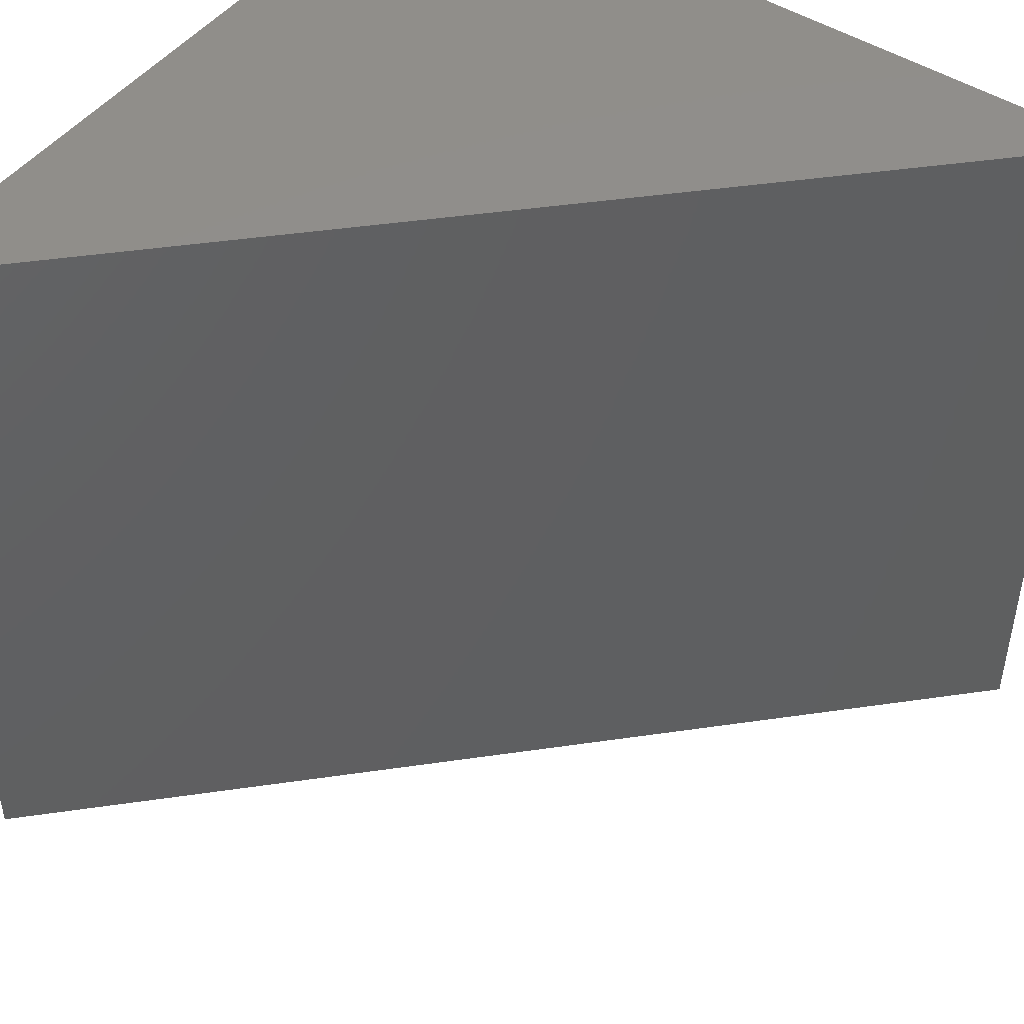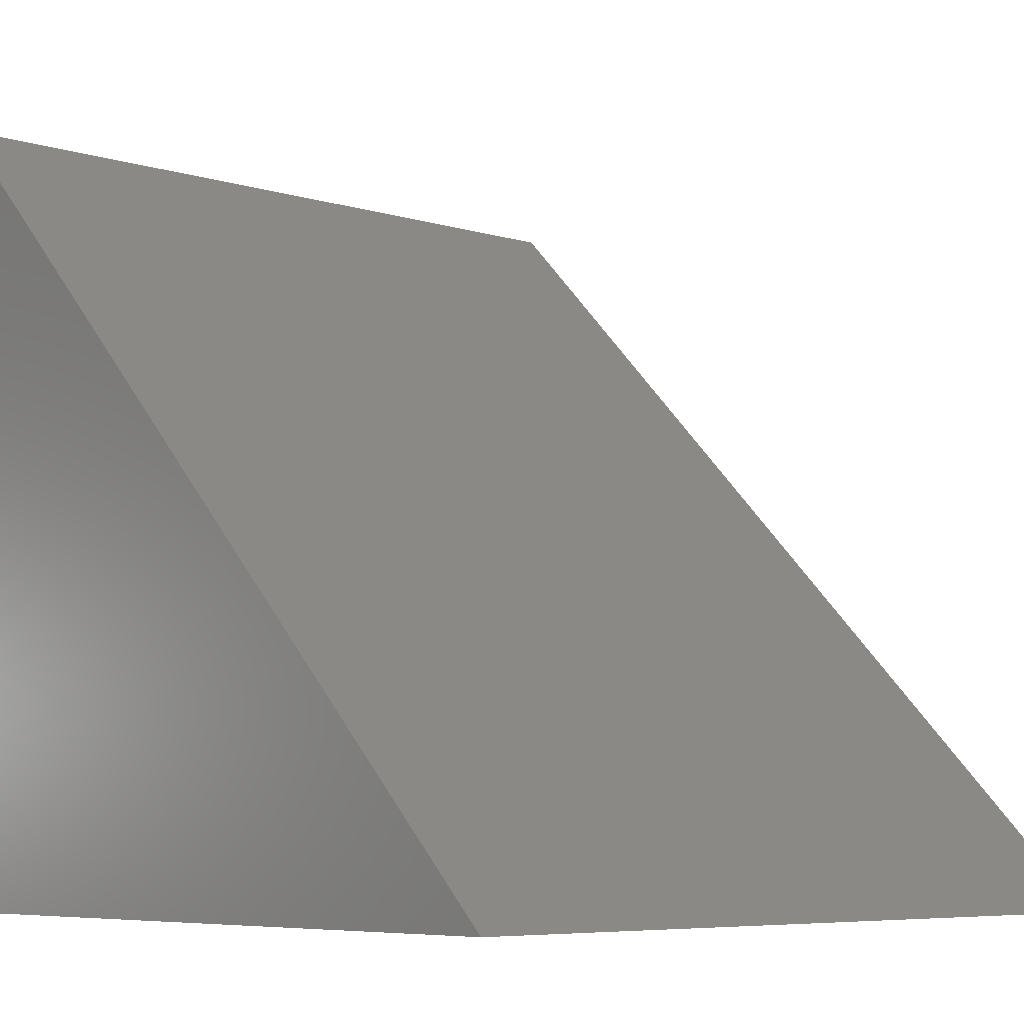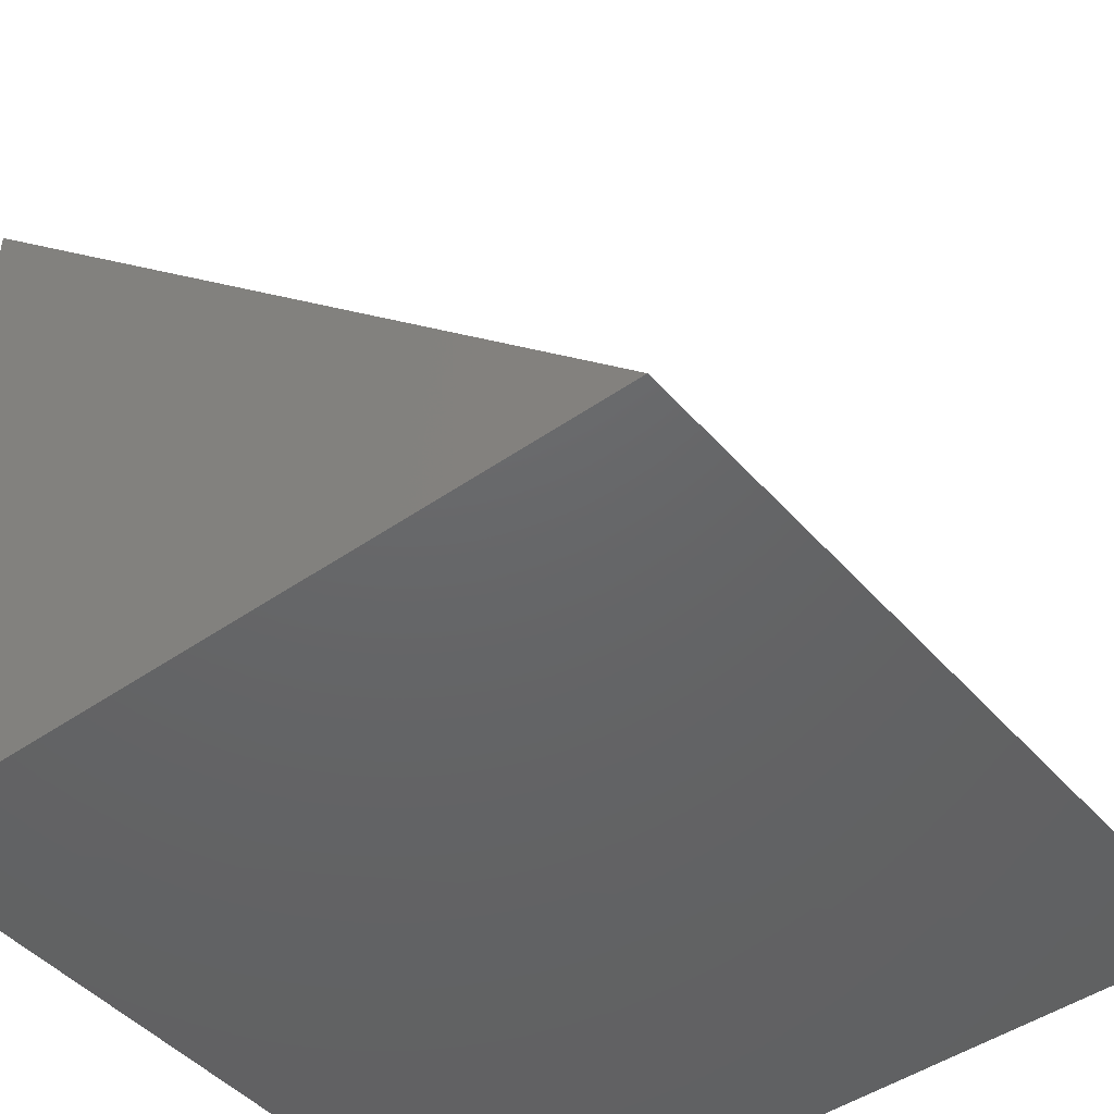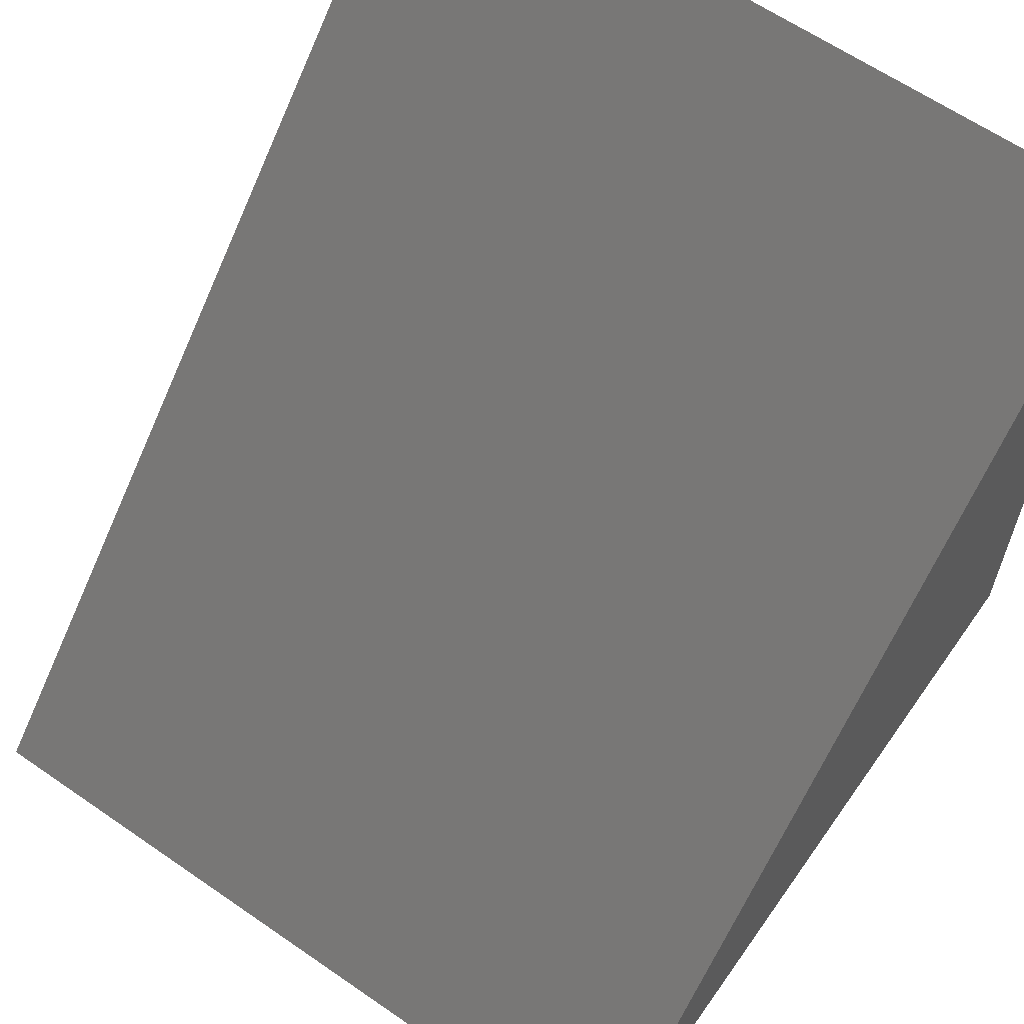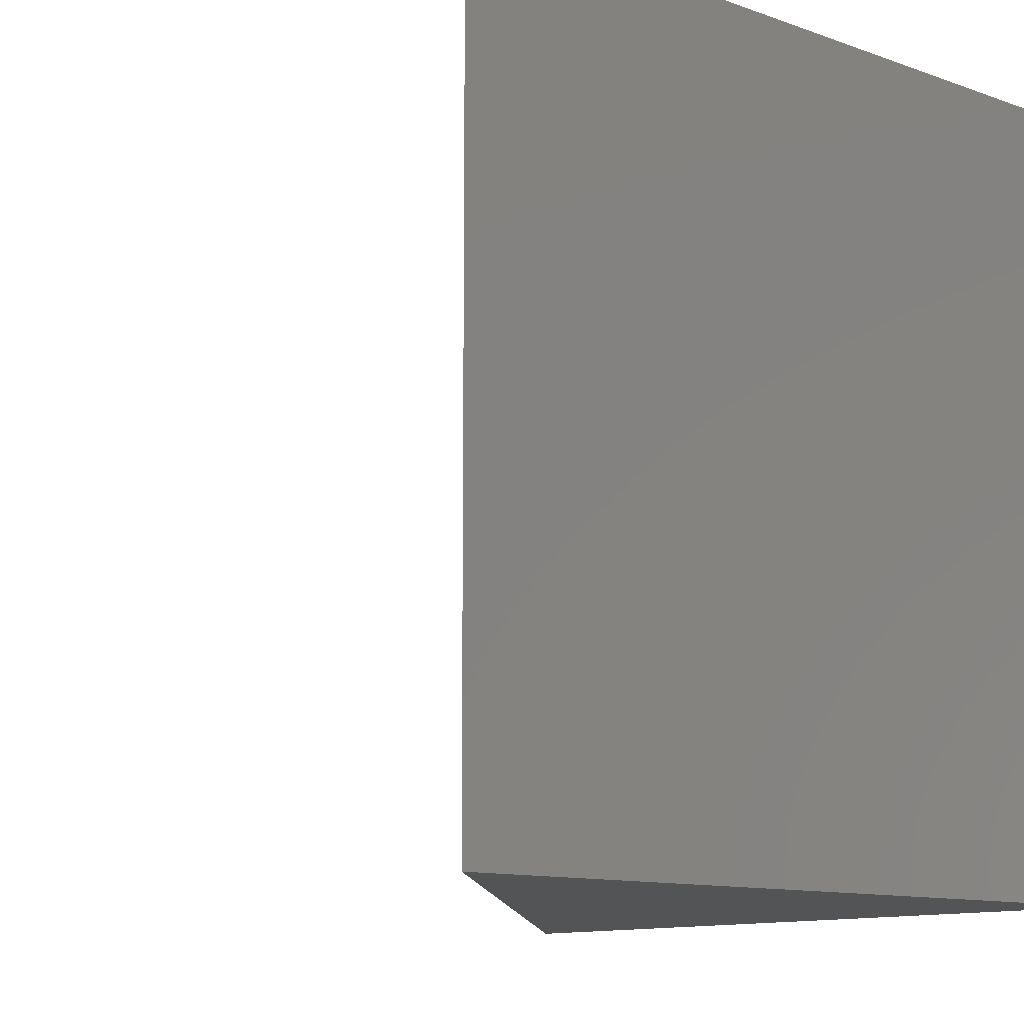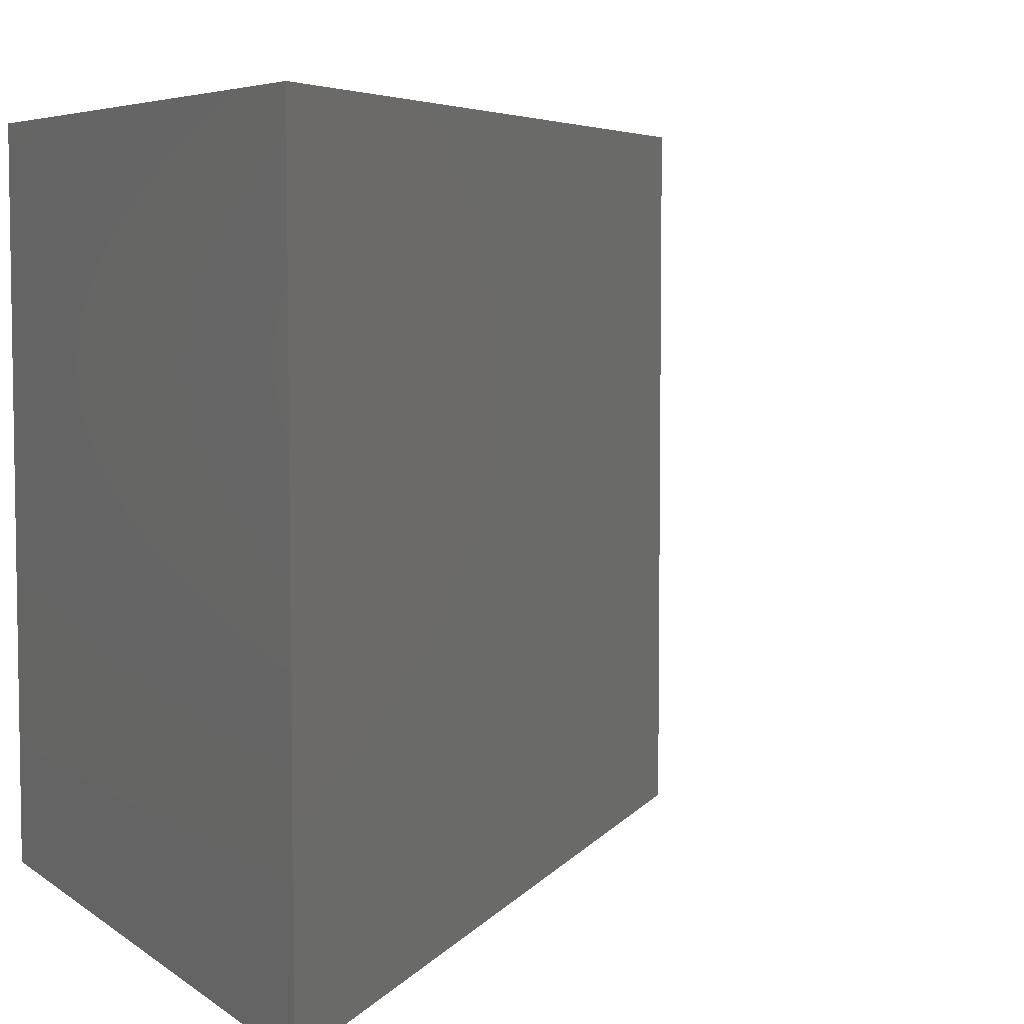
<metadata>
{"format":"stl","ext":"stl","renderer":"f3d","projection":"perspective","resolution":1024,"background":"white","views":[{"elev":47.3,"azim":-144.3,"up":"+Z"},{"elev":-6.5,"azim":-132.6,"up":"+Y"},{"elev":-46.1,"azim":-141.4,"up":"+Y"},{"elev":62.6,"azim":-54.9,"up":"+Y"},{"elev":-11.5,"azim":-41.0,"up":"+Z"},{"elev":5.7,"azim":153.5,"up":"+Z"}]}
</metadata>
<code>
# stl→obj: 2 verts, 12 faces
v 21.09 -5.227 27.26
v 21.09 -5.226 27.26
f 1 2 1
f 2 1 1
f 2 1 2
f 1 2 1
f 1 1 1
f 1 1 1
f 2 2 1
f 2 1 1
f 1 1 1
f 1 1 1
f 2 1 1
f 1 1 1

</code>
